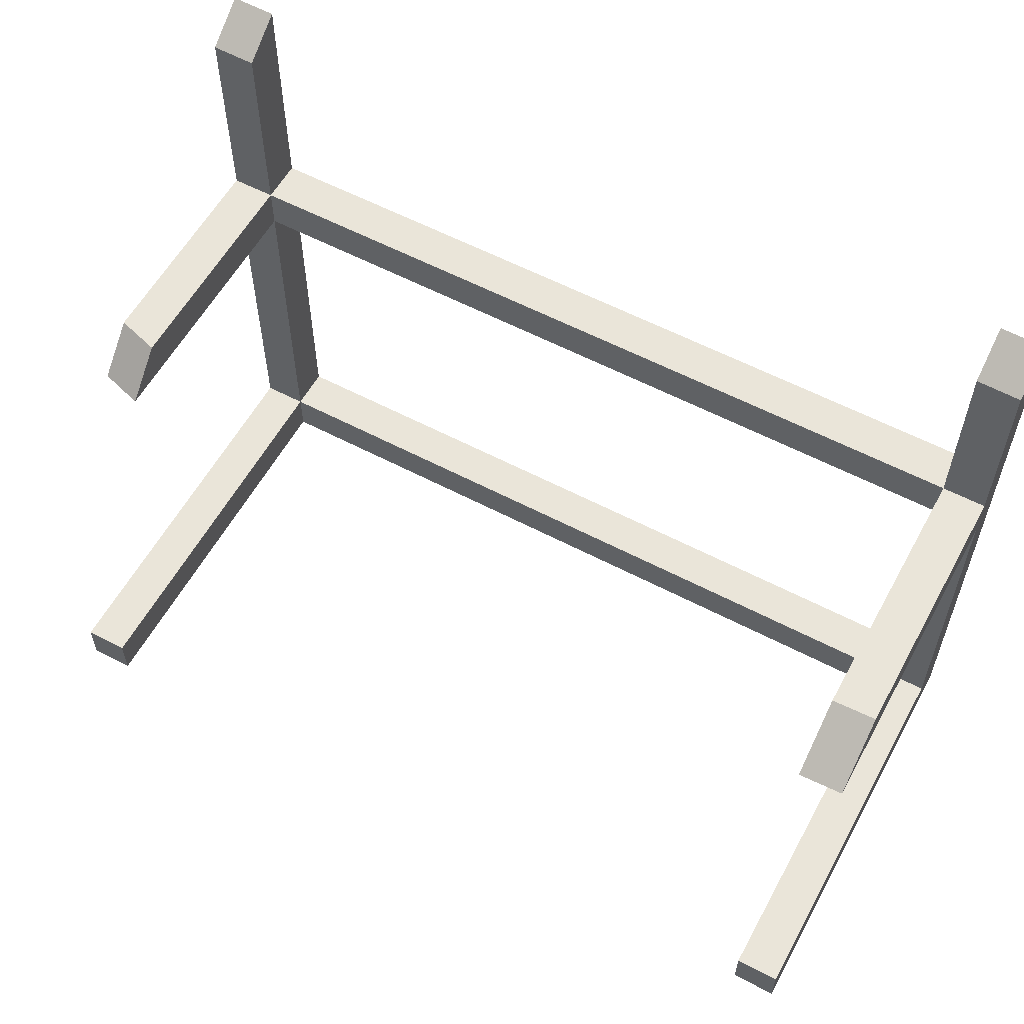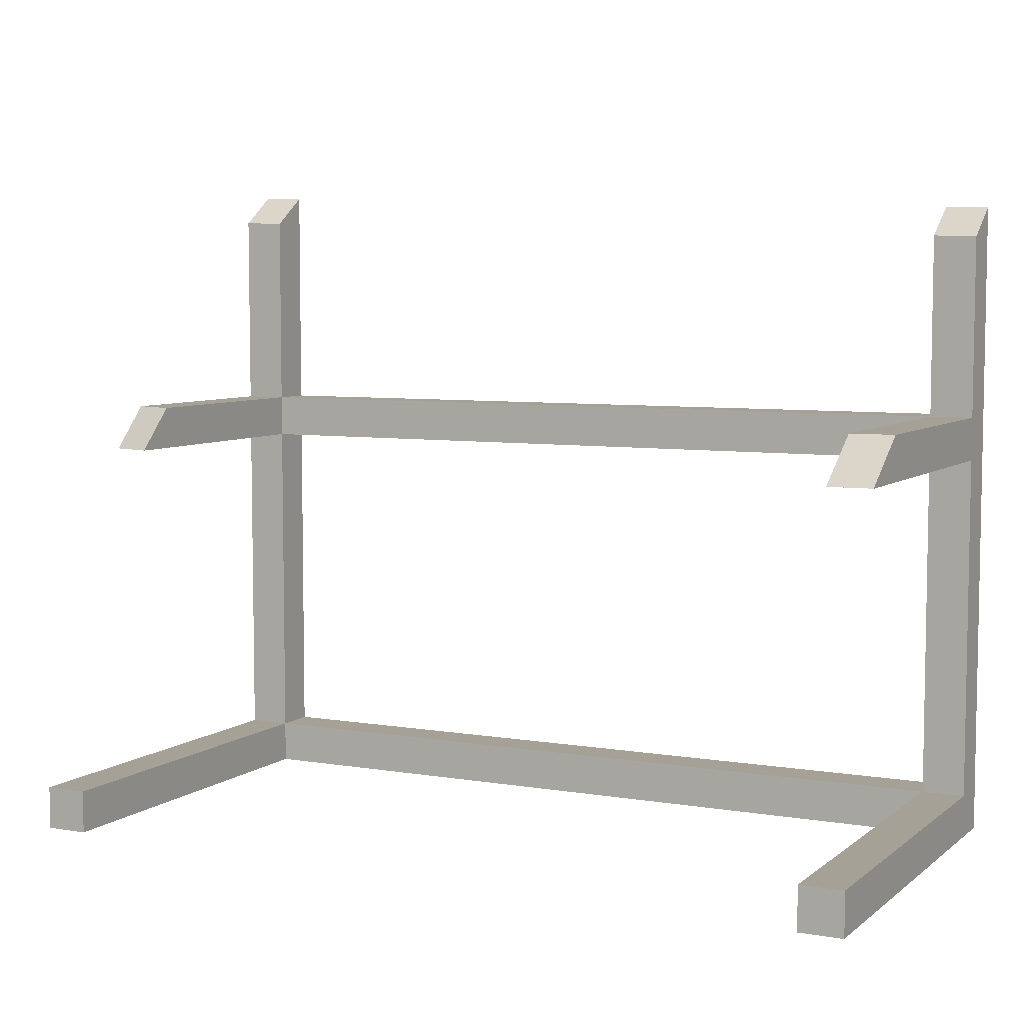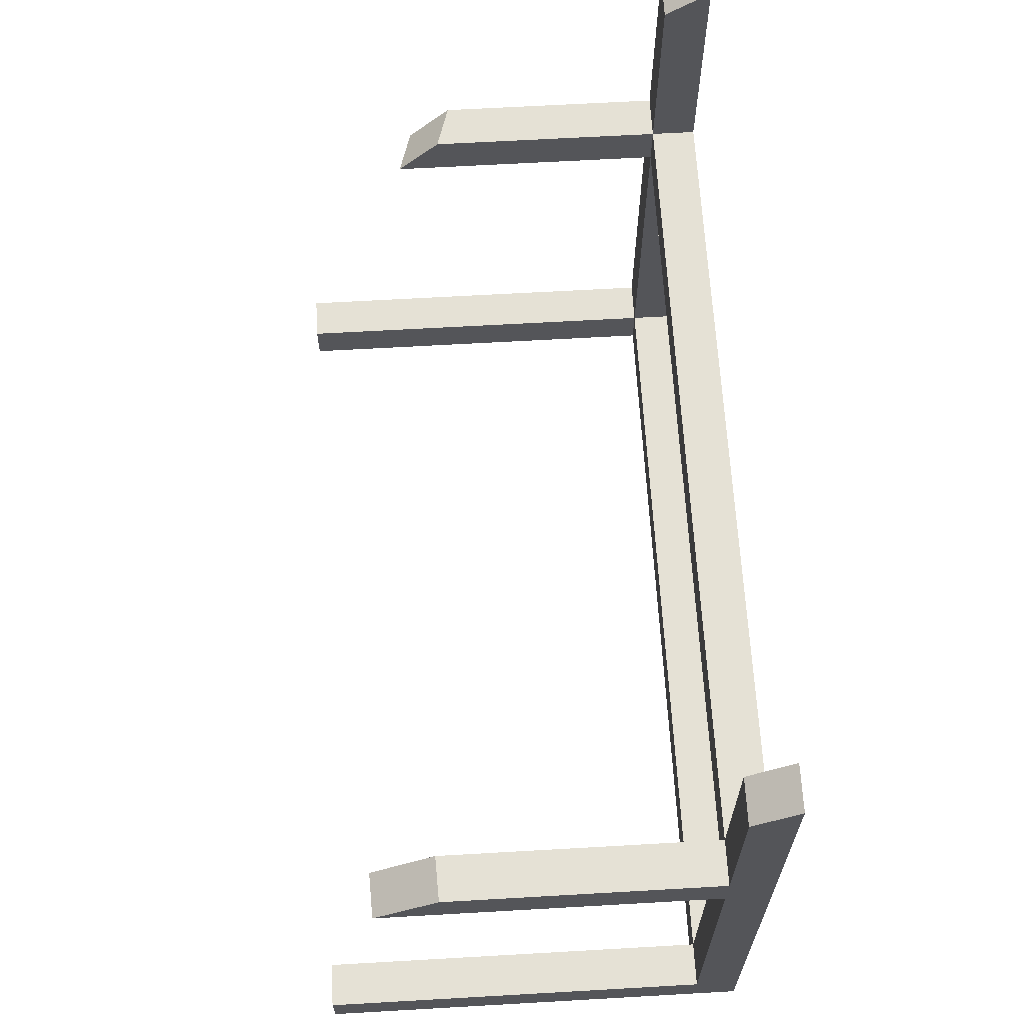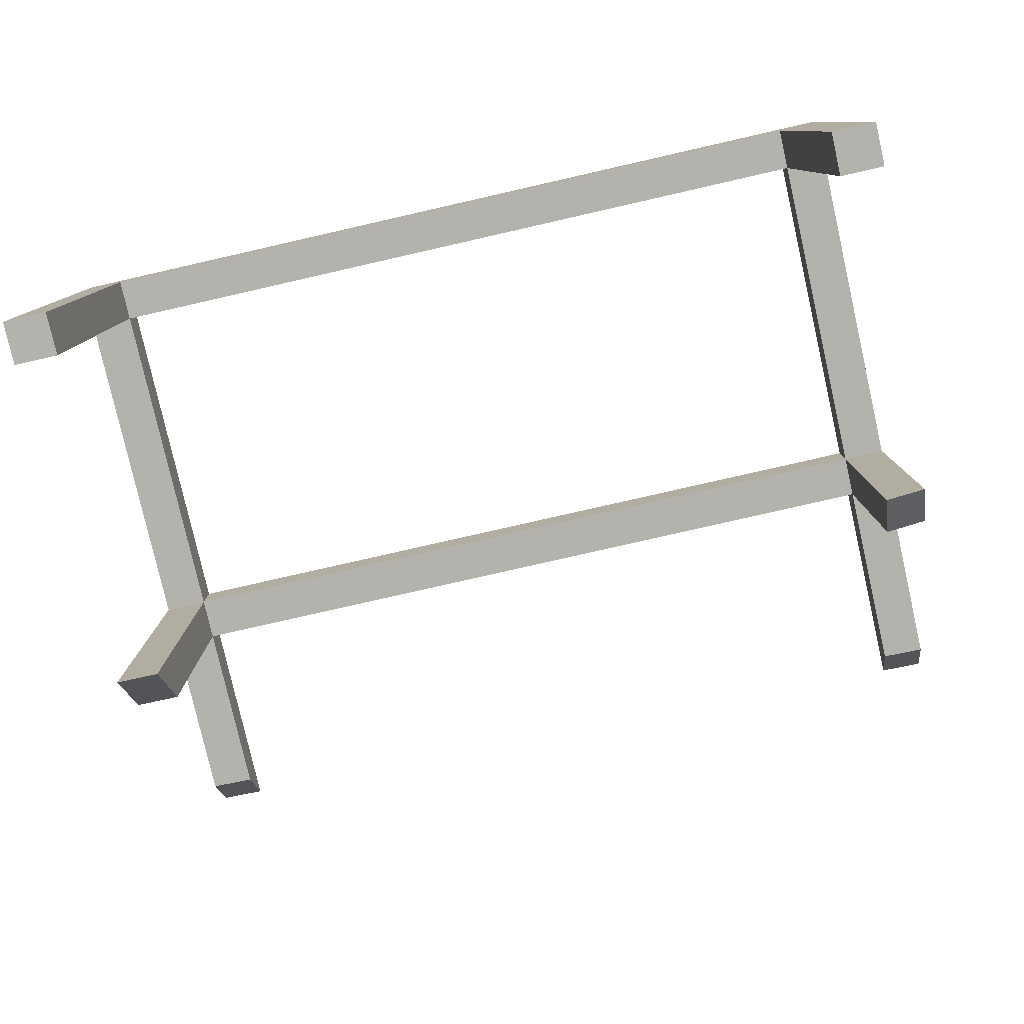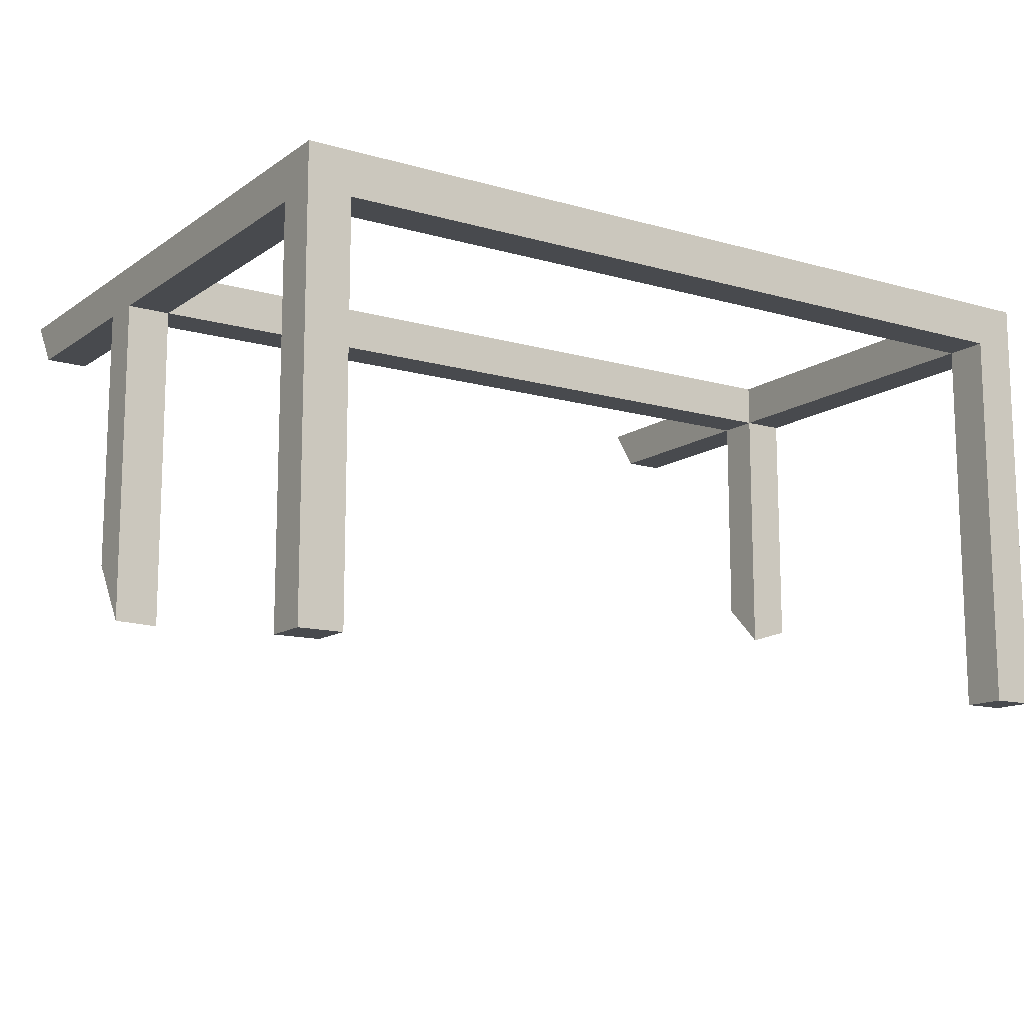
<metadata>
{"format":"obj","ext":"obj","renderer":"f3d","projection":"perspective","resolution":1024,"background":"white","views":[{"elev":58.2,"azim":28.6,"up":"+Z"},{"elev":6.2,"azim":26.6,"up":"+Z"},{"elev":64.9,"azim":86.7,"up":"+Z"},{"elev":-79.4,"azim":-167.2,"up":"+Y"},{"elev":-12.9,"azim":146.6,"up":"+Y"}]}
</metadata>
<code>
g IL_SqG_Prop5_sh_1
v 0.9 0.4 0.1307
v 1 0.4 0.1307
v 0.9 0.4 0.2307
v 0.9 0.4 -0.6693
v -0.9 0.4 0.2307
v 1 0.4 0.2307
v 1 0.4 -0.6693
v 0.9 0.5 -0.6693
v -0.9 0.4 0.1307
v -0.9 0.5 0.2307
v 1 0.5 0.1307
v 0.9 -0.5 -0.6693
v -0.9 0.5 -0.6693
v 0.9 0.5 0.1307
v 0.9 0.5 0.2307
v 1 0.5 0.2307
v 1 0.5 -0.6693
v 1 -0.5 -0.6693
v 0.9 -0.5 -0.7693
v -0.9 0.5 -0.7693
v -0.9 0.4 -0.6693
v -0.9 0.5 0.1307
v 1 0.4 -0.7693
v 0.9 0.4 -0.7693
v 0.9 0.5 -0.7693
v -1 0.5 -0.6693
v 1 0.5 -0.7693
v -1 0.4 0.1307
v -1 0.4 0.2307
v -1 0.5 0.2307
v -1 0.5 0.1307
v 1 -0.5 -0.7693
v -0.9 0.4 -0.7693
v -1 0.5 -0.7693
v -1 0.4 -0.6693
v -1 0.4 -0.7693
v -0.9 -0.5 -0.6693
v -1 -0.5 -0.6693
v -0.9 -0.5 -0.7693
v -1 -0.5 -0.7693
v 0.9 -0.3598 0.1307
v 0.9 -0.2542 0.2034
v 0.9156 -0.3593 0.1307
v 0.9 -0.2145 0.2307
v 0.968 -0.212 0.2307
v 1 -0.3562 0.1307
v 1 -0.2109 0.2307
v 1 -0.3285 0.1498
v 0.9468 0.4 0.6523
v 1 0.4 0.651
v -0.9 0.4562 0.7367
v -0.9 0.5 0.7668
v 0.9 0.4 0.6534
v 1 0.4506 0.6857
v -0.9 0.4 0.698
v -0.9597 0.5 0.7683
v 0.9 0.4493 0.6873
v 1 0.5 0.7198
v -0.948 0.4 0.6992
v -1 0.5 0.7693
v 0.9 0.5 0.7222
v 0.9455 0.5 0.7211
v -1 0.4 0.7005
v -1 0.4444 0.731
v -0.9 -0.1322 0.2307
v -0.9 -0.168 0.1939
v -0.9 -0.2293 0.1307
v -0.9572 -0.1148 0.2307
v -0.9311 -0.2198 0.1307
v -1 -0.1018 0.2307
v -1 -0.1989 0.1307
v -1 -0.1625 0.1682
v 0.9 0.4 0.1307
v 0.9 0.4 0.1307
v 0.9 0.4 0.1307
v 0.9 0.4 0.1307
v 0.9 0.4 0.1307
v 0.9 0.4 0.1307
v 0.9 0.4 0.1307
v 0.9 0.4 0.1307
v 0.9 0.4 0.1307
v 1 0.4 0.1307
v 1 0.4 0.1307
v 1 0.4 0.1307
v 1 0.4 0.1307
v 1 0.4 0.1307
v 1 0.4 0.1307
v 1 0.4 0.1307
v 0.9 0.4 0.2307
v 0.9 0.4 0.2307
v 0.9 0.4 0.2307
v 0.9 0.4 0.2307
v 0.9 0.4 0.2307
v 0.9 0.4 0.2307
v 0.9 0.4 0.2307
v 0.9 0.4 0.2307
v 0.9 0.4 0.2307
v 0.9 0.4 0.2307
v 0.9 0.4 -0.6693
v 0.9 0.4 -0.6693
v 0.9 0.4 -0.6693
v 0.9 0.4 -0.6693
v 0.9 0.4 -0.6693
v 0.9 0.4 -0.6693
v 0.9 0.4 -0.6693
v 0.9 0.4 -0.6693
v -0.9 0.4 0.2307
v -0.9 0.4 0.2307
v -0.9 0.4 0.2307
v -0.9 0.4 0.2307
v -0.9 0.4 0.2307
v -0.9 0.4 0.2307
v -0.9 0.4 0.2307
v -0.9 0.4 0.2307
v -0.9 0.4 0.2307
v -0.9 0.4 0.2307
v 1 0.4 0.2307
v 1 0.4 0.2307
v 1 0.4 0.2307
v 1 0.4 0.2307
v 1 0.4 0.2307
v 1 0.4 0.2307
v 1 0.4 0.2307
v 1 0.4 0.2307
v 1 0.4 0.2307
v 1 0.4 -0.6693
v 1 0.4 -0.6693
v 1 0.4 -0.6693
v 1 0.4 -0.6693
v 1 0.4 -0.6693
v 1 0.4 -0.6693
v 0.9 0.5 -0.6693
v 0.9 0.5 -0.6693
v 0.9 0.5 -0.6693
v 0.9 0.5 -0.6693
v 0.9 0.5 -0.6693
v 0.9 0.5 -0.6693
v 0.9 0.5 -0.6693
v -0.9 0.4 0.1307
v -0.9 0.4 0.1307
v -0.9 0.4 0.1307
v -0.9 0.4 0.1307
v -0.9 0.4 0.1307
v -0.9 0.4 0.1307
v -0.9 0.4 0.1307
v -0.9 0.4 0.1307
v -0.9 0.4 0.1307
v -0.9 0.4 0.1307
v -0.9 0.5 0.2307
v -0.9 0.5 0.2307
v -0.9 0.5 0.2307
v -0.9 0.5 0.2307
v -0.9 0.5 0.2307
v -0.9 0.5 0.2307
v -0.9 0.5 0.2307
v -0.9 0.5 0.2307
v 1 0.5 0.1307
v 1 0.5 0.1307
v 1 0.5 0.1307
v 1 0.5 0.1307
v 1 0.5 0.1307
v 1 0.5 0.1307
v 0.9 -0.5 -0.6693
v 0.9 -0.5 -0.6693
v 0.9 -0.5 -0.6693
v -0.9 0.5 -0.6693
v -0.9 0.5 -0.6693
v -0.9 0.5 -0.6693
v -0.9 0.5 -0.6693
v -0.9 0.5 -0.6693
v -0.9 0.5 -0.6693
v 0.9 0.5 0.1307
v 0.9 0.5 0.1307
v 0.9 0.5 0.1307
v 0.9 0.5 0.1307
v 0.9 0.5 0.1307
v 0.9 0.5 0.1307
v 0.9 0.5 0.2307
v 0.9 0.5 0.2307
v 0.9 0.5 0.2307
v 0.9 0.5 0.2307
v 0.9 0.5 0.2307
v 0.9 0.5 0.2307
v 0.9 0.5 0.2307
v 0.9 0.5 0.2307
v 1 0.5 0.2307
v 1 0.5 0.2307
v 1 0.5 0.2307
v 1 0.5 0.2307
v 1 0.5 0.2307
v 1 0.5 -0.6693
v 1 0.5 -0.6693
v 1 0.5 -0.6693
v 1 0.5 -0.6693
v 1 0.5 -0.6693
v 1 -0.5 -0.6693
v 1 -0.5 -0.6693
v 1 -0.5 -0.6693
v 1 -0.5 -0.6693
v 0.9 -0.5 -0.7693
v 0.9 -0.5 -0.7693
v 0.9 -0.5 -0.7693
v 0.9 -0.5 -0.7693
v -0.9 0.5 -0.7693
v -0.9 0.5 -0.7693
v -0.9 0.5 -0.7693
v -0.9 0.5 -0.7693
v -0.9 0.5 -0.7693
v -0.9 0.5 -0.7693
v -0.9 0.4 -0.6693
v -0.9 0.4 -0.6693
v -0.9 0.4 -0.6693
v -0.9 0.4 -0.6693
v -0.9 0.4 -0.6693
v -0.9 0.4 -0.6693
v -0.9 0.4 -0.6693
v -0.9 0.4 -0.6693
v -0.9 0.5 0.1307
v -0.9 0.5 0.1307
v -0.9 0.5 0.1307
v -0.9 0.5 0.1307
v -0.9 0.5 0.1307
v -0.9 0.5 0.1307
v 1 0.4 -0.7693
v 1 0.4 -0.7693
v 1 0.4 -0.7693
v 1 0.4 -0.7693
v 1 0.4 -0.7693
v 1 0.4 -0.7693
v 0.9 0.4 -0.7693
v 0.9 0.4 -0.7693
v 0.9 0.4 -0.7693
v 0.9 0.4 -0.7693
v 0.9 0.4 -0.7693
v 0.9 0.4 -0.7693
v 0.9 0.5 -0.7693
v 0.9 0.5 -0.7693
v 0.9 0.5 -0.7693
v 0.9 0.5 -0.7693
v 0.9 0.5 -0.7693
v -1 0.5 -0.6693
v -1 0.5 -0.6693
v -1 0.5 -0.6693
v -1 0.5 -0.6693
v -1 0.5 -0.6693
v 1 0.5 -0.7693
v 1 0.5 -0.7693
v 1 0.5 -0.7693
v -1 0.4 0.1307
v -1 0.4 0.1307
v -1 0.4 0.1307
v -1 0.4 0.1307
v -1 0.4 0.1307
v -1 0.4 0.1307
v -1 0.4 0.1307
v -1 0.4 0.1307
v -1 0.4 0.2307
v -1 0.4 0.2307
v -1 0.4 0.2307
v -1 0.4 0.2307
v -1 0.4 0.2307
v -1 0.4 0.2307
v -1 0.4 0.2307
v -1 0.5 0.2307
v -1 0.5 0.2307
v -1 0.5 0.2307
v -1 0.5 0.2307
v -1 0.5 0.2307
v -1 0.5 0.2307
v -1 0.5 0.1307
v -1 0.5 0.1307
v -1 0.5 0.1307
v -1 0.5 0.1307
v -1 0.5 0.1307
v 1 -0.5 -0.7693
v 1 -0.5 -0.7693
v 1 -0.5 -0.7693
v -0.9 0.4 -0.7693
v -0.9 0.4 -0.7693
v -0.9 0.4 -0.7693
v -0.9 0.4 -0.7693
v -0.9 0.4 -0.7693
v -0.9 0.4 -0.7693
v -1 0.5 -0.7693
v -1 0.5 -0.7693
v -1 0.5 -0.7693
v -1 0.4 -0.6693
v -1 0.4 -0.6693
v -1 0.4 -0.6693
v -1 0.4 -0.6693
v -1 0.4 -0.6693
v -1 0.4 -0.6693
v -1 0.4 -0.6693
v -1 0.4 -0.7693
v -1 0.4 -0.7693
v -1 0.4 -0.7693
v -1 0.4 -0.7693
v -1 0.4 -0.7693
v -0.9 -0.5 -0.6693
v -0.9 -0.5 -0.6693
v -0.9 -0.5 -0.6693
v -0.9 -0.5 -0.6693
v -1 -0.5 -0.6693
v -1 -0.5 -0.6693
v -1 -0.5 -0.6693
v -0.9 -0.5 -0.7693
v -0.9 -0.5 -0.7693
v -0.9 -0.5 -0.7693
v -1 -0.5 -0.7693
v -1 -0.5 -0.7693
v -1 -0.5 -0.7693
v -1 -0.5 -0.7693
v 0.9 -0.3598 0.1307
v 0.9 -0.3598 0.1307
v 0.9 -0.2542 0.2034
v 0.9 -0.2542 0.2034
v 0.9 -0.2542 0.2034
v 0.9 -0.2542 0.2034
v 0.9 -0.2542 0.2034
v 0.9 -0.2542 0.2034
v 0.9156 -0.3593 0.1307
v 0.9156 -0.3593 0.1307
v 0.9156 -0.3593 0.1307
v 0.9156 -0.3593 0.1307
v 0.9156 -0.3593 0.1307
v 0.9 -0.2145 0.2307
v 0.9 -0.2145 0.2307
v 0.968 -0.212 0.2307
v 0.968 -0.212 0.2307
v 0.968 -0.212 0.2307
v 0.968 -0.212 0.2307
v 0.968 -0.212 0.2307
v 1 -0.3562 0.1307
v 1 -0.3562 0.1307
v 1 -0.2109 0.2307
v 1 -0.2109 0.2307
v 1 -0.3285 0.1498
v 1 -0.3285 0.1498
v 1 -0.3285 0.1498
v 1 -0.3285 0.1498
v 1 -0.3285 0.1498
v 1 -0.3285 0.1498
v 0.9468 0.4 0.6523
v 0.9468 0.4 0.6523
v 0.9468 0.4 0.6523
v 0.9468 0.4 0.6523
v 0.9468 0.4 0.6523
v 1 0.4 0.651
v 1 0.4 0.651
v -0.9 0.4562 0.7367
v -0.9 0.4562 0.7367
v -0.9 0.4562 0.7367
v -0.9 0.4562 0.7367
v -0.9 0.4562 0.7367
v -0.9 0.4562 0.7367
v -0.9 0.5 0.7668
v -0.9 0.5 0.7668
v 0.9 0.4 0.6534
v 0.9 0.4 0.6534
v 1 0.4506 0.6857
v 1 0.4506 0.6857
v 1 0.4506 0.6857
v 1 0.4506 0.6857
v 1 0.4506 0.6857
v 1 0.4506 0.6857
v -0.9 0.4 0.698
v -0.9 0.4 0.698
v -0.9597 0.5 0.7683
v -0.9597 0.5 0.7683
v -0.9597 0.5 0.7683
v -0.9597 0.5 0.7683
v -0.9597 0.5 0.7683
v 0.9 0.4493 0.6873
v 0.9 0.4493 0.6873
v 0.9 0.4493 0.6873
v 0.9 0.4493 0.6873
v 0.9 0.4493 0.6873
v 0.9 0.4493 0.6873
v 1 0.5 0.7198
v 1 0.5 0.7198
v -0.948 0.4 0.6992
v -0.948 0.4 0.6992
v -0.948 0.4 0.6992
v -0.948 0.4 0.6992
v -0.948 0.4 0.6992
v -1 0.5 0.7693
v -1 0.5 0.7693
v 0.9 0.5 0.7222
v 0.9 0.5 0.7222
v 0.9455 0.5 0.7211
v 0.9455 0.5 0.7211
v 0.9455 0.5 0.7211
v 0.9455 0.5 0.7211
v 0.9455 0.5 0.7211
v -1 0.4 0.7005
v -1 0.4 0.7005
v -1 0.4444 0.731
v -1 0.4444 0.731
v -1 0.4444 0.731
v -1 0.4444 0.731
v -1 0.4444 0.731
v -1 0.4444 0.731
v -0.9 -0.1322 0.2307
v -0.9 -0.1322 0.2307
v -0.9 -0.1322 0.2307
v -0.9 -0.168 0.1939
v -0.9 -0.168 0.1939
v -0.9 -0.168 0.1939
v -0.9 -0.168 0.1939
v -0.9 -0.168 0.1939
v -0.9 -0.168 0.1939
v -0.9 -0.2293 0.1307
v -0.9 -0.2293 0.1307
v -0.9572 -0.1148 0.2307
v -0.9572 -0.1148 0.2307
v -0.9572 -0.1148 0.2307
v -0.9572 -0.1148 0.2307
v -0.9311 -0.2198 0.1307
v -0.9311 -0.2198 0.1307
v -0.9311 -0.2198 0.1307
v -0.9311 -0.2198 0.1307
v -1 -0.1018 0.2307
v -1 -0.1018 0.2307
v -1 -0.1018 0.2307
v -1 -0.1989 0.1307
v -1 -0.1989 0.1307
v -1 -0.1989 0.1307
v -1 -0.1625 0.1682
v -1 -0.1625 0.1682
v -1 -0.1625 0.1682
v -1 -0.1625 0.1682
v -1 -0.1625 0.1682
g IL_SqG_Prop5_sh_1_0
f 1 4 2
f 3 5 73
f 99 7 82
f 8 100 74
f 107 9 75
f 10 108 89
f 83 11 6
f 84 126 157
f 101 12 127
f 102 132 13
f 14 133 76
f 77 139 172
f 15 149 90
f 158 16 117
f 128 17 159
f 163 18 129
f 19 164 103
f 166 134 20
f 21 104 167
f 191 135 173
f 140 22 174
f 218 150 178
f 179 186 160
f 161 192 175
f 130 23 193
f 131 196 224
f 165 200 197
f 24 201 105
f 136 25 204
f 168 205 26
f 230 106 210
f 211 169 219
f 194 27 137
f 176 220 180
f 141 212 221
f 222 31 151
f 177 181 162
f 225 246 195
f 198 32 226
f 202 275 199
f 276 203 231
f 206 236 33
f 247 237 138
f 207 34 241
f 170 242 270
f 278 232 213
f 223 171 271
f 35 214 142
f 28 287 143
f 272 30 152
f 238 248 227
f 228 277 233
f 239 234 279
f 280 36 208
f 243 284 288
f 294 285 209
f 273 244 249
f 215 37 281
f 289 38 216
f 245 290 250
f 264 274 251
f 235 240 229
f 282 39 295
f 286 296 291
f 299 306 283
f 303 300 217
f 40 304 292
f 29 265 252
f 307 309 297
f 298 310 293
f 311 308 301
f 305 312 302
f 78 41 42
f 313 79 43
f 80 85 321
f 44 91 315
f 92 81 316
f 93 326 45
f 86 46 322
f 47 118 328
f 119 94 329
f 120 335 48
f 333 87 337
f 88 121 338
f 49 122 50
f 95 123 343
f 51 153 52
f 109 154 350
f 344 53 96
f 54 348 124
f 351 55 110
f 56 356 155
f 57 97 358
f 182 98 373
f 360 187 58
f 125 188 361
f 59 111 366
f 257 112 381
f 368 266 60
f 156 267 369
f 374 61 183
f 62 379 189
f 390 184 388
f 190 185 391
f 382 63 258
f 64 386 268
f 397 259 395
f 269 260 398
f 66 67 144
f 68 65 113
f 69 71 253
f 72 70 261
f 403 406 145
f 146 114 404
f 147 412 418
f 419 254 148
f 422 414 115
f 116 262 423
f 255 425 428
f 429 263 256
g IL_SqG_Prop5_sh_1_1
f 339 336 330
f 317 314 323
f 331 327 318
f 340 332 319
f 341 320 324
f 325 334 342
f 345 349 362
f 392 389 375
f 376 359 346
f 377 347 363
f 393 378 364
f 365 380 394
f 383 367 352
f 370 387 399
f 400 396 384
f 401 385 353
f 371 402 354
f 355 357 372
f 420 413 407
f 415 424 430
f 426 421 408
f 431 427 409
f 416 432 410
f 411 405 417

</code>
